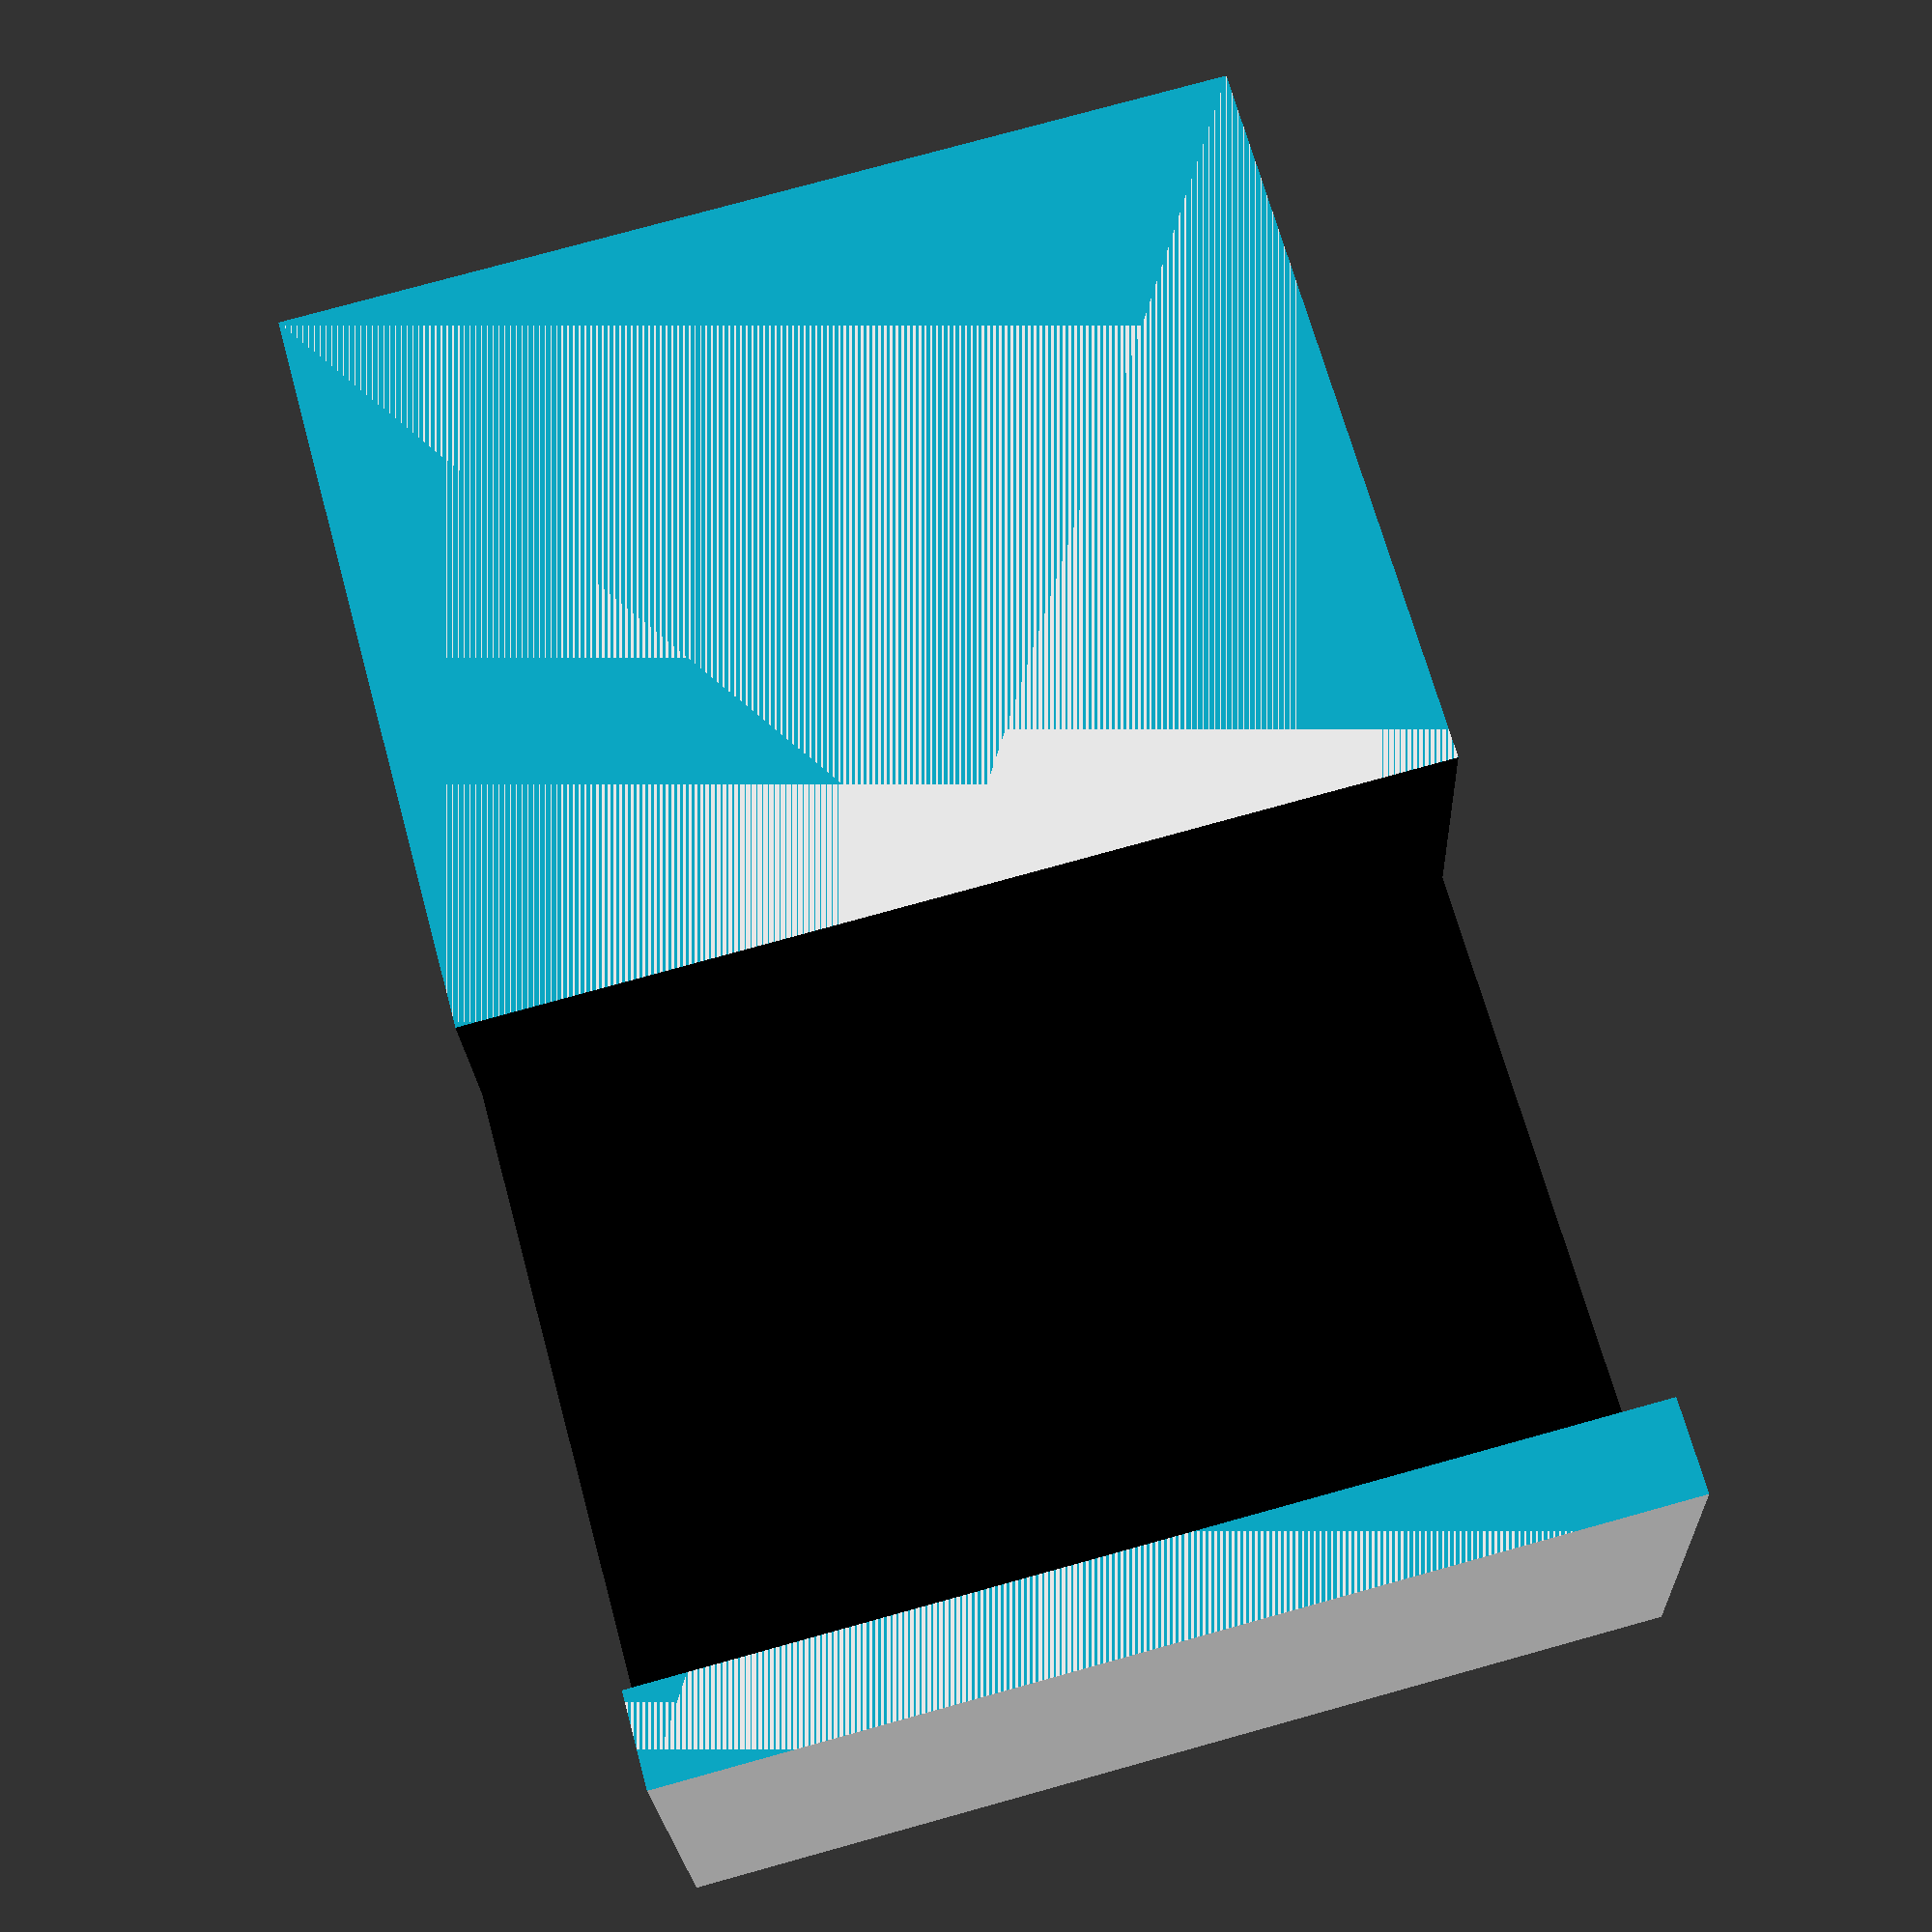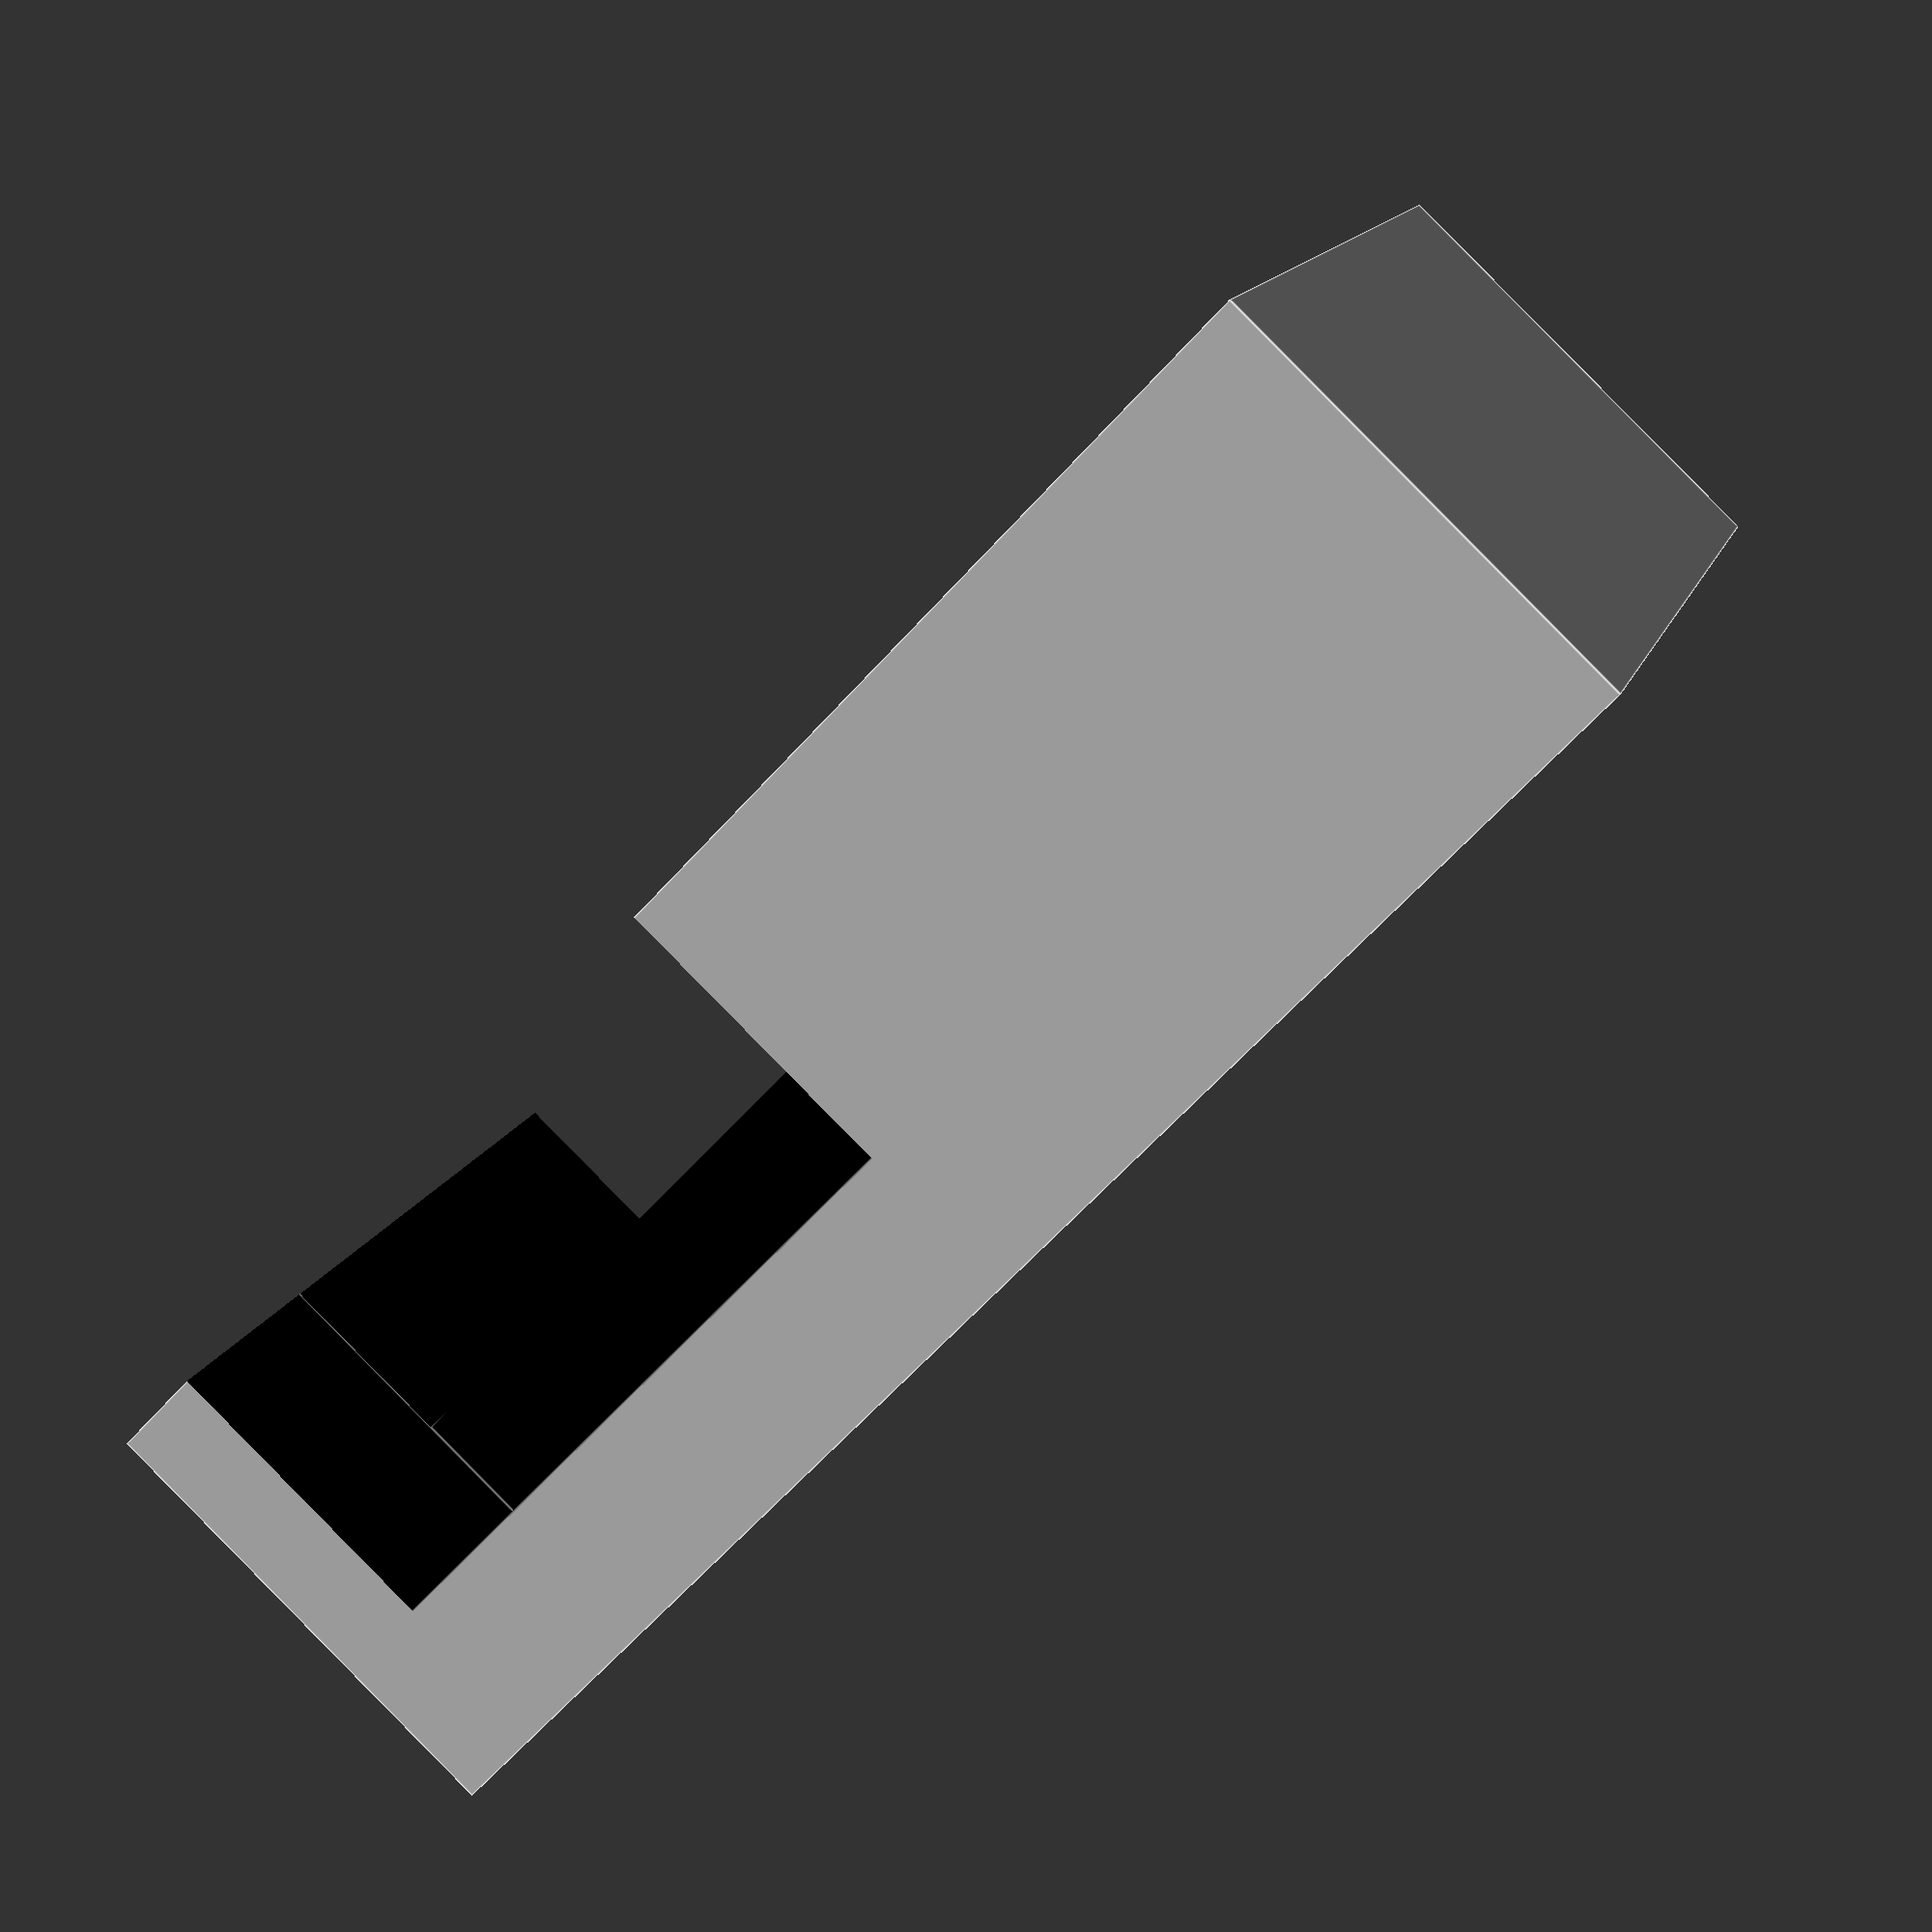
<openscad>
/* Hive13 SumoBot Chassis/Frame */ 

// The front plow takes up a depth of 16.
// Some space is used for linesensor screw holes ~14mm

max_w = 98;
max_d = 98 - 16;

batterypack_w = 63;
batterypack_h = 15;
batterypack_d = 49;

bpack2_w = 54;
bpack2_h = 11;
bpack2_d = 31;

micro_w = 70;
micro_h = 15; // We just go to the top of the shield
micro_d = 54;

frame_w = max_w;
frame_h = 3;
frame_d = max_d;

// tire + motor thickness ~30
wheel_radius = 15.5;
wheel_thickness = 14;
motor_w =14;
motor_h = 58;
motor_d = 20;
lip_w = motor_w;
lip_h = 18;
lip_d = 25;
lip_dist_from_bottom_motor = 40;
tire_distance = 9;
cfr_rad=4;

linesensor_spacing = 18;
linesensor_depth = 23;
frame_wheel_d = 36;
wheel_clearance = 12;
backwall_thickness = 15;



module motor() { 
color([0,0,0,255]) {
union() {
cube([motor_w, motor_d, motor_h]);
// Lip
translate(v = [0, -(lip_d-motor_d)/2, lip_dist_from_bottom_motor]) {
cube([lip_w, lip_d, lip_h]);
}
// wheel
translate(v = [motor_w,motor_d/2,motor_d/2]) {
rotate(a = [90, 0, 90]) {
cylinder(r = wheel_radius, h = wheel_thickness);
}
}
}
}
}


module both_motor(){
// Right Tire 
translate(v = [max_w-2, 12, -motor_d+22]) {
rotate(a = [270, 180, 0]) {
motor();
}
}
// Left Tire
translate(v = [2, 12, 22]) {
rotate(a = [270, 0, 0]) {
motor();
}
}
}

translate(v=[0,0,lip_d]){
rotate(a=[180,0,0]){
difference(){
translate(v = [0,frame_wheel_d+1,frame_h+lip_d-10]) {
cube([frame_w/3, frame_d -(frame_wheel_d + linesensor_depth)-2, 10]);
}
translate(v = [0,frame_wheel_d+1,frame_h-5]) {
cube([frame_w/3, frame_d -(frame_wheel_d + linesensor_depth)-2, lip_d-5]);
}
translate(v = [2, 12, 22]) {
rotate(a = [270, 0, 0]) {
motor();
}
}
}
}
}

//motor_holder();
//both_motor();

</openscad>
<views>
elev=21.1 azim=254.7 roll=2.4 proj=p view=wireframe
elev=91.1 azim=20.6 roll=44.6 proj=p view=edges
</views>
